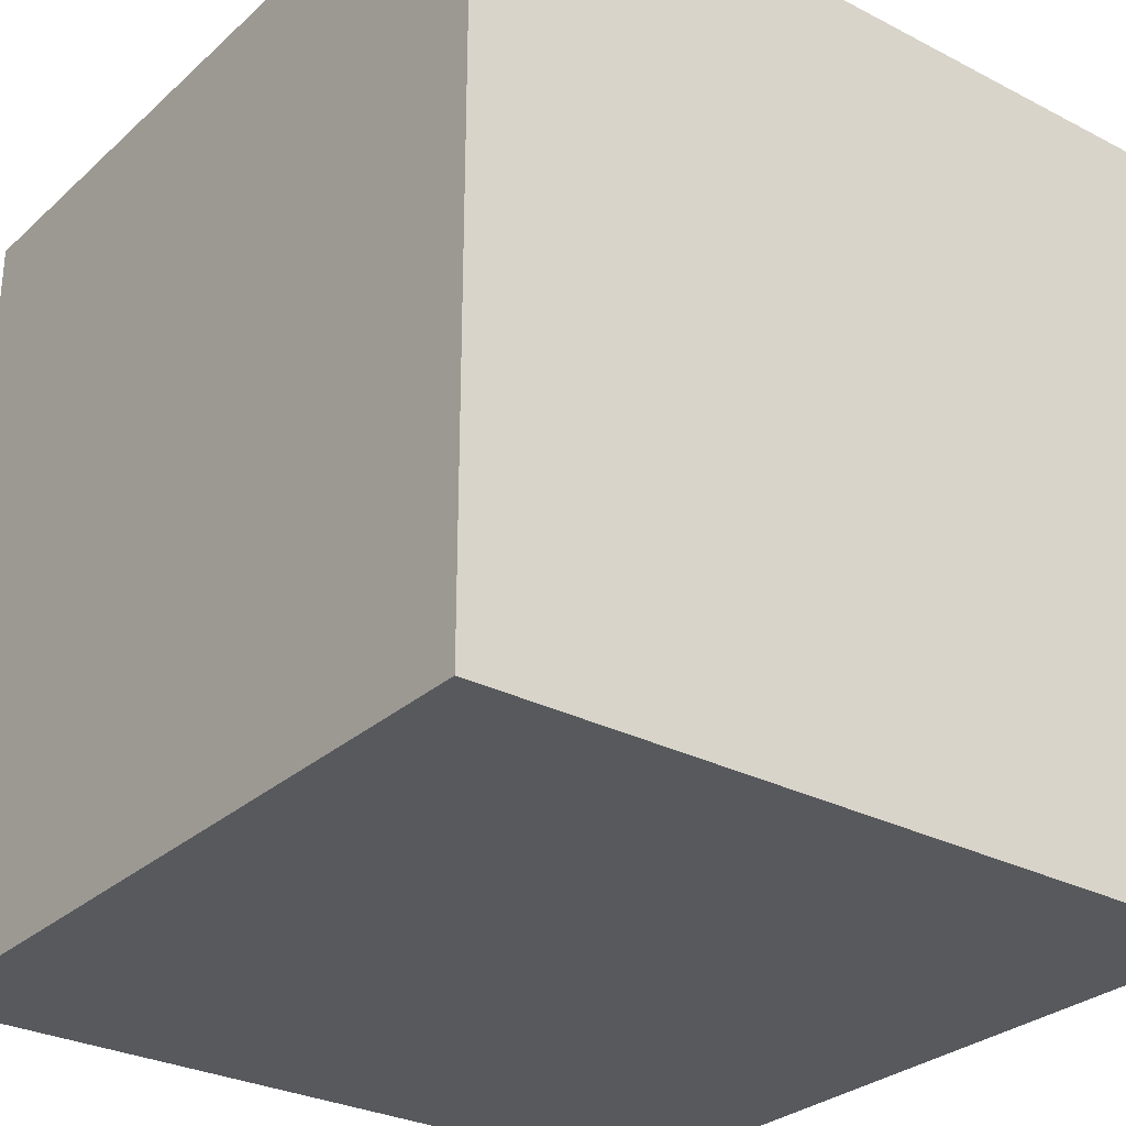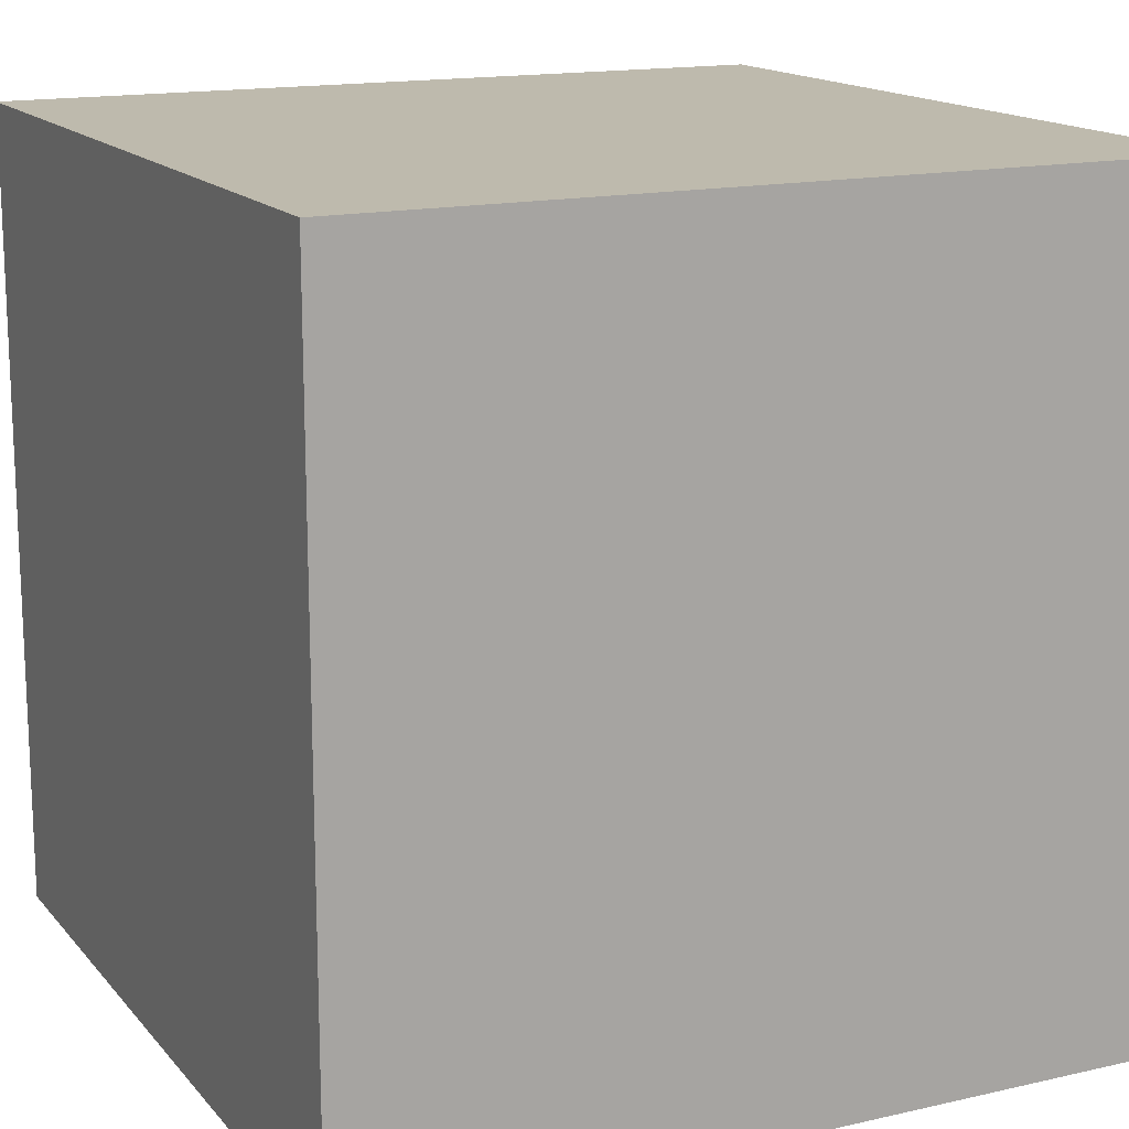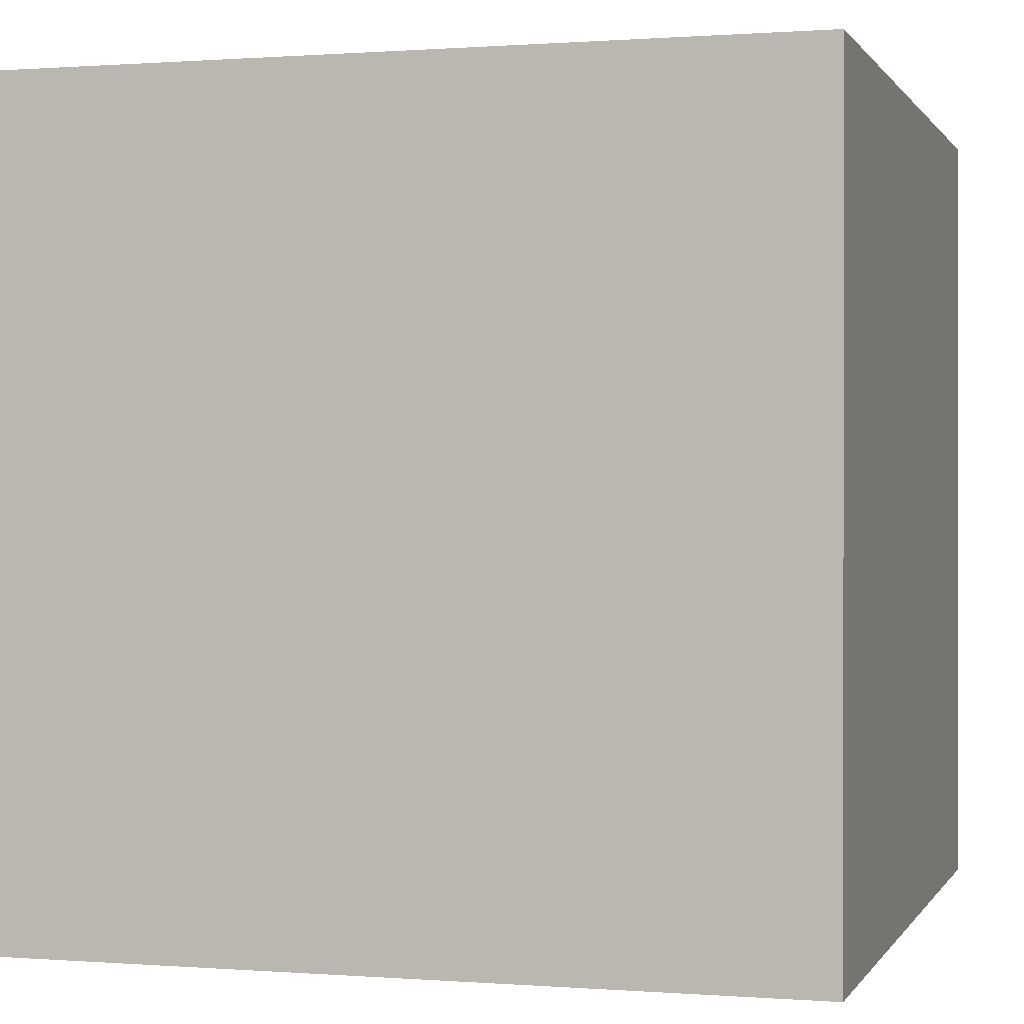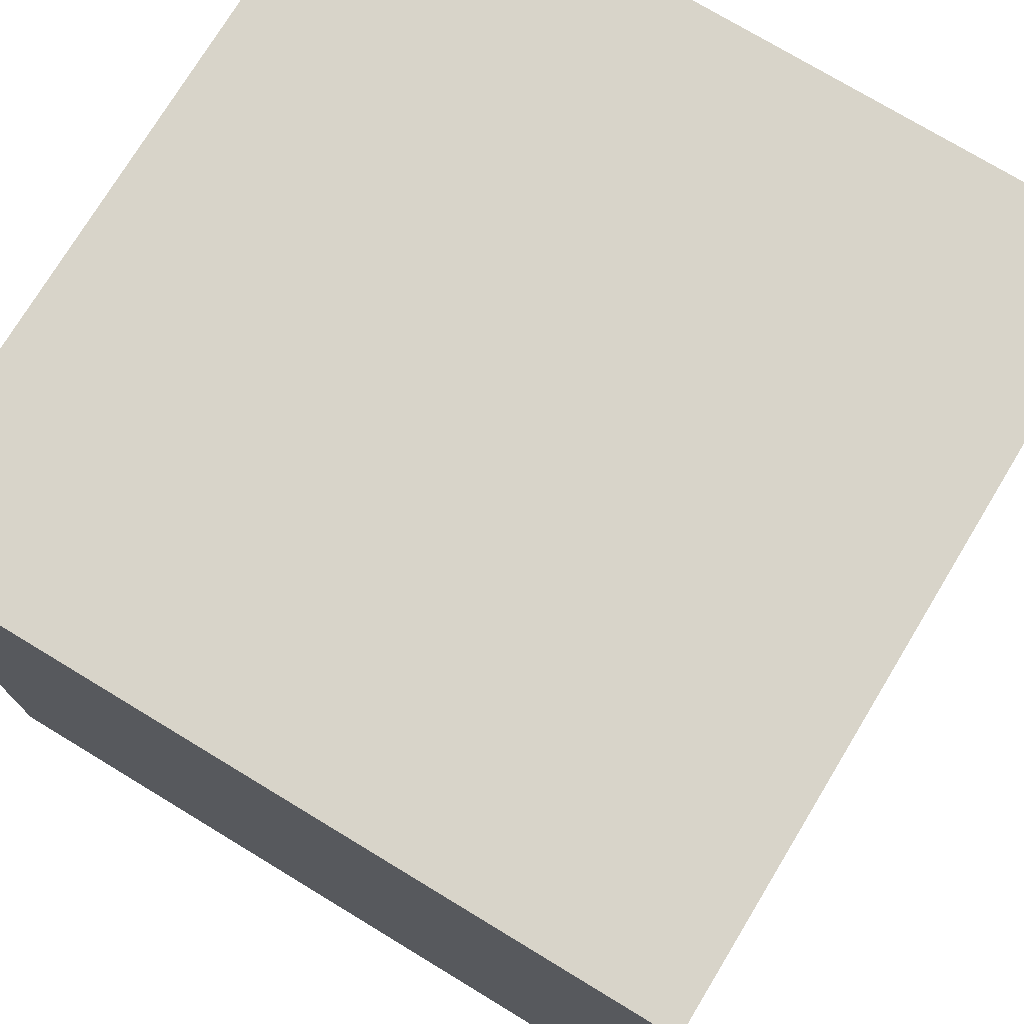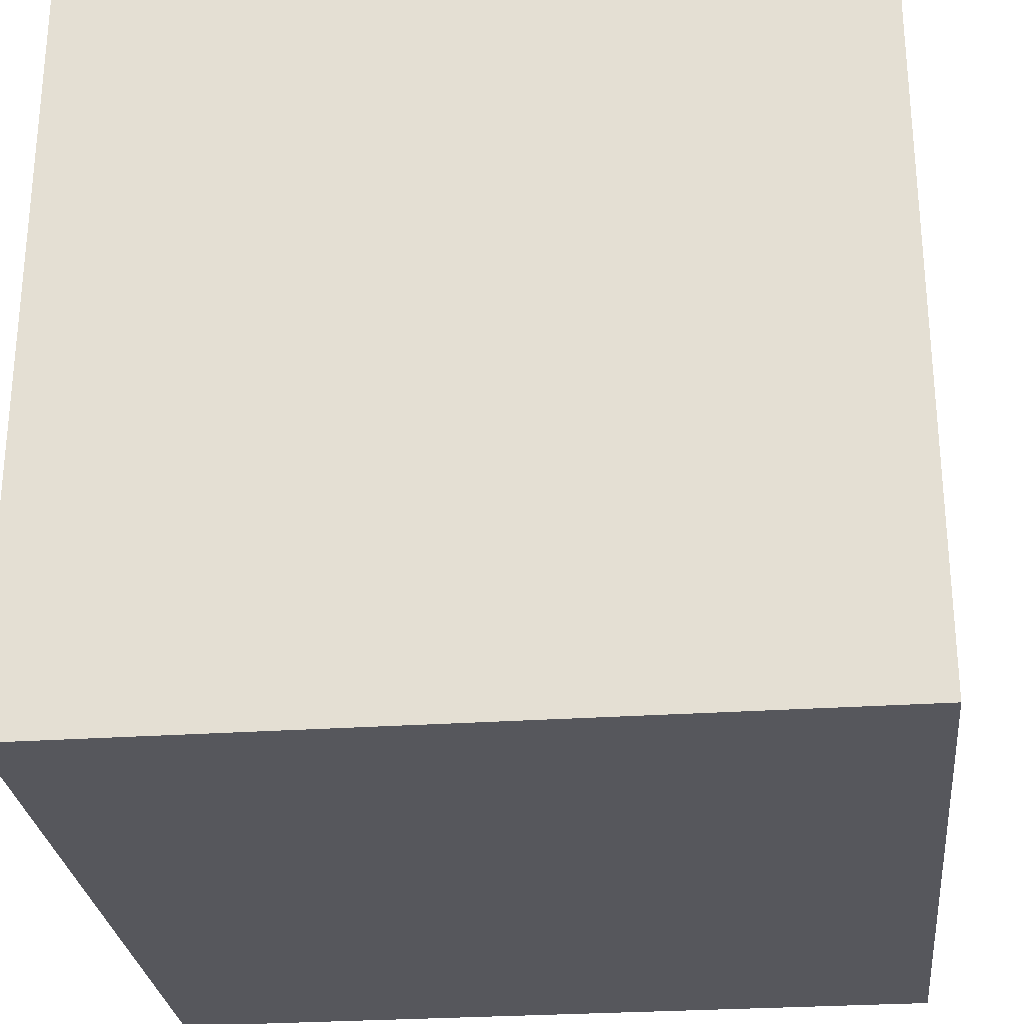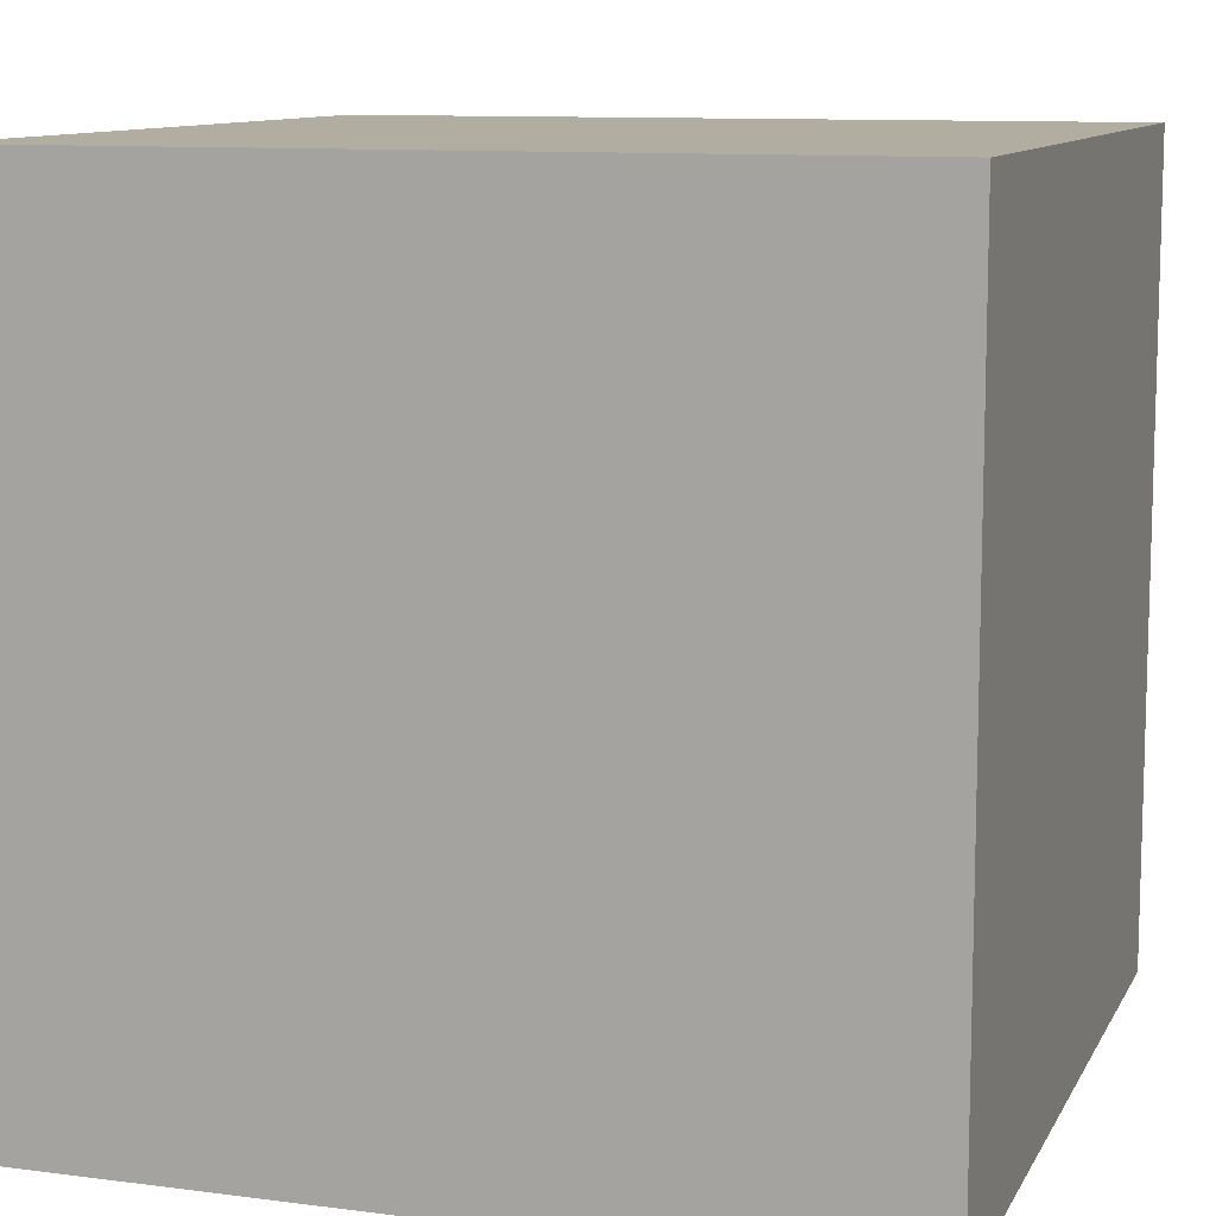
<metadata>
{"format":"obj","ext":"obj","renderer":"f3d","projection":"perspective","resolution":1024,"background":"white","views":[{"elev":-29.1,"azim":142.5,"up":"+Y"},{"elev":15.4,"azim":-25.8,"up":"+Y"},{"elev":0.4,"azim":106.2,"up":"+Z"},{"elev":75.0,"azim":-58.8,"up":"+Y"},{"elev":-27.6,"azim":96.0,"up":"+Y"},{"elev":10.5,"azim":18.1,"up":"+Y"}]}
</metadata>
<code>
o Cube
v 1 1 -1
v 1 -1 -1
v 1 1 1
v 1 -1 1
v -1 1 -1
v -1 -1 -1
v -1 1 1
v -1 -1 1
f 1 5 7 3
f 4 3 7 8
f 8 7 5 6
f 6 2 4 8
f 2 1 3 4
f 6 5 1 2

</code>
